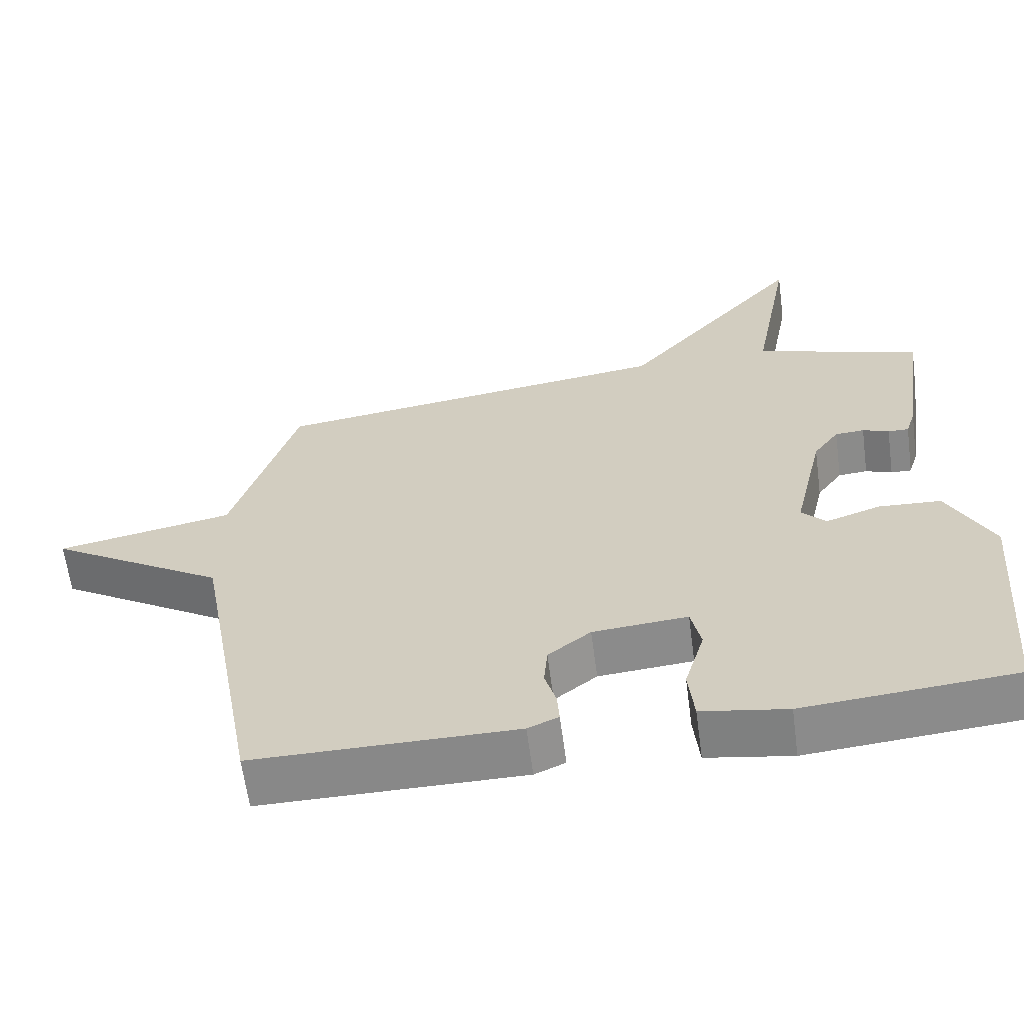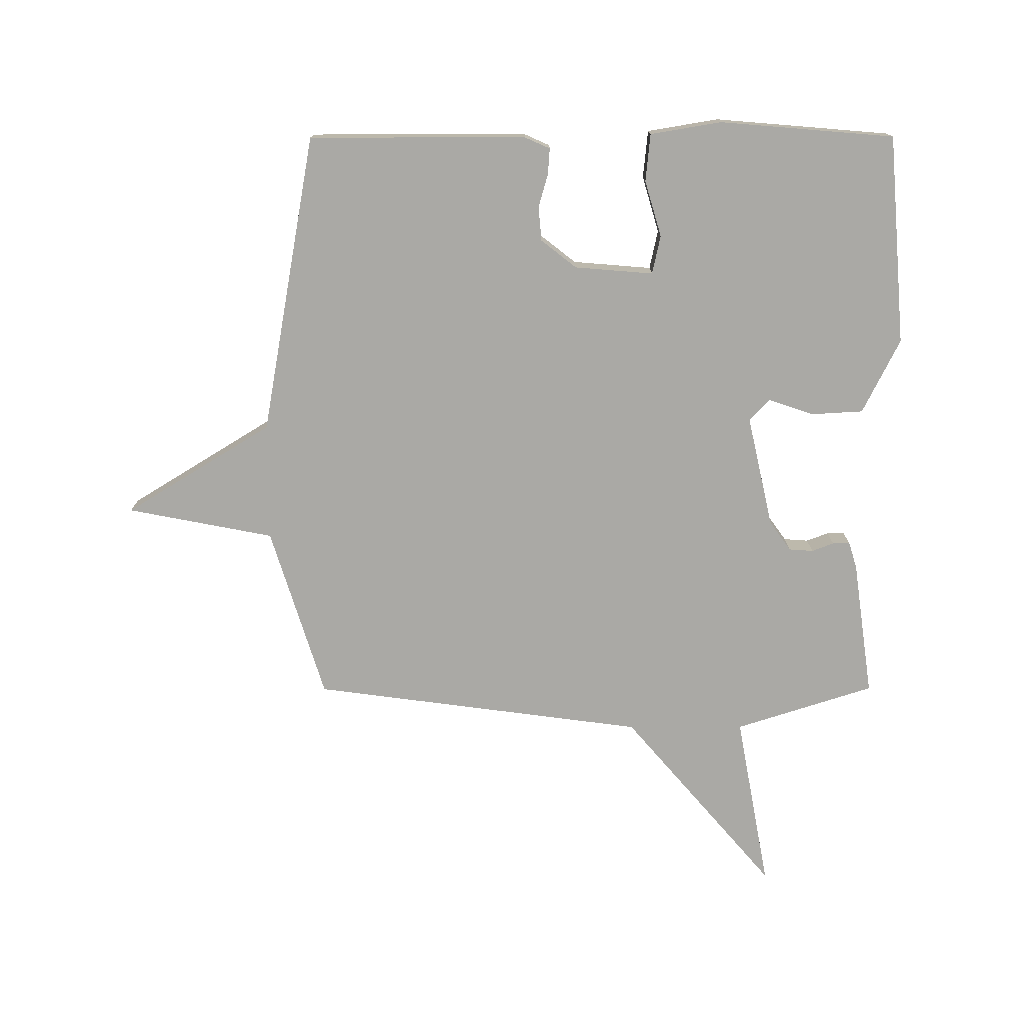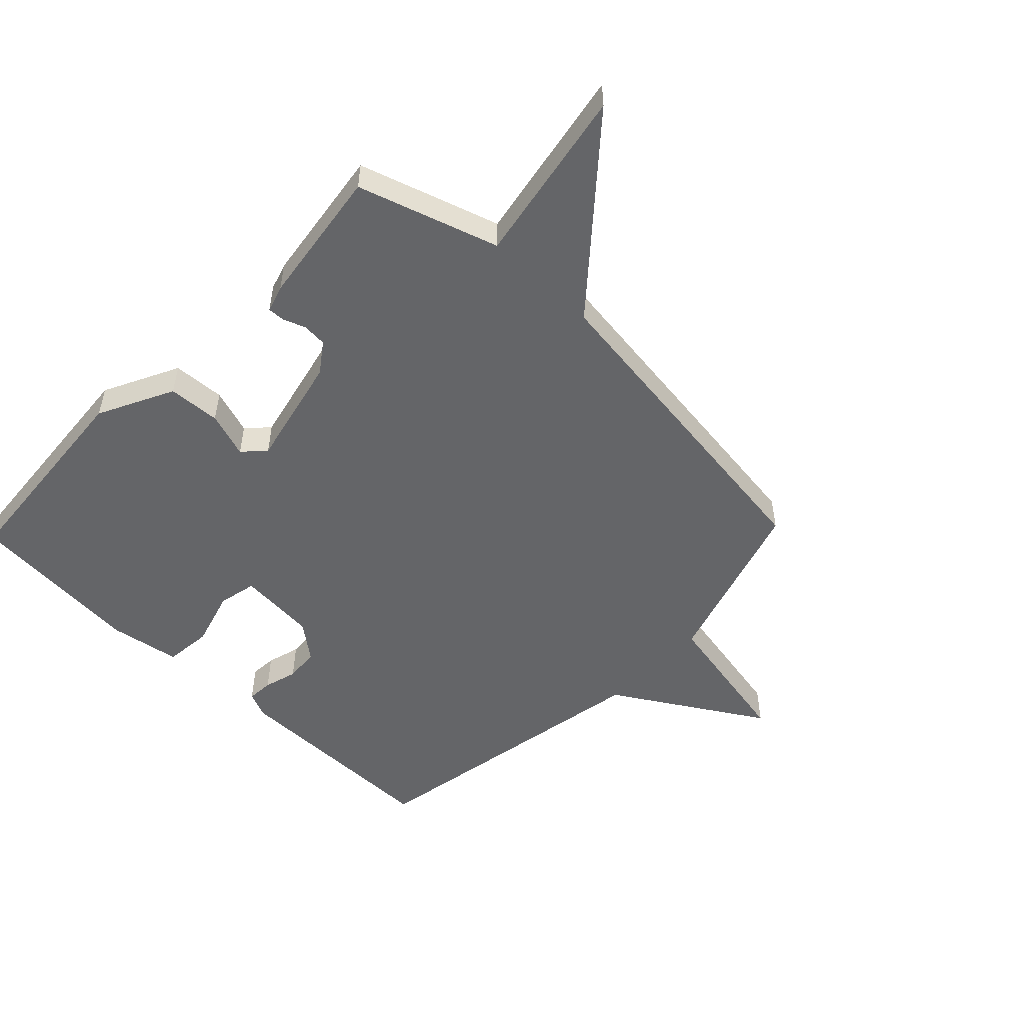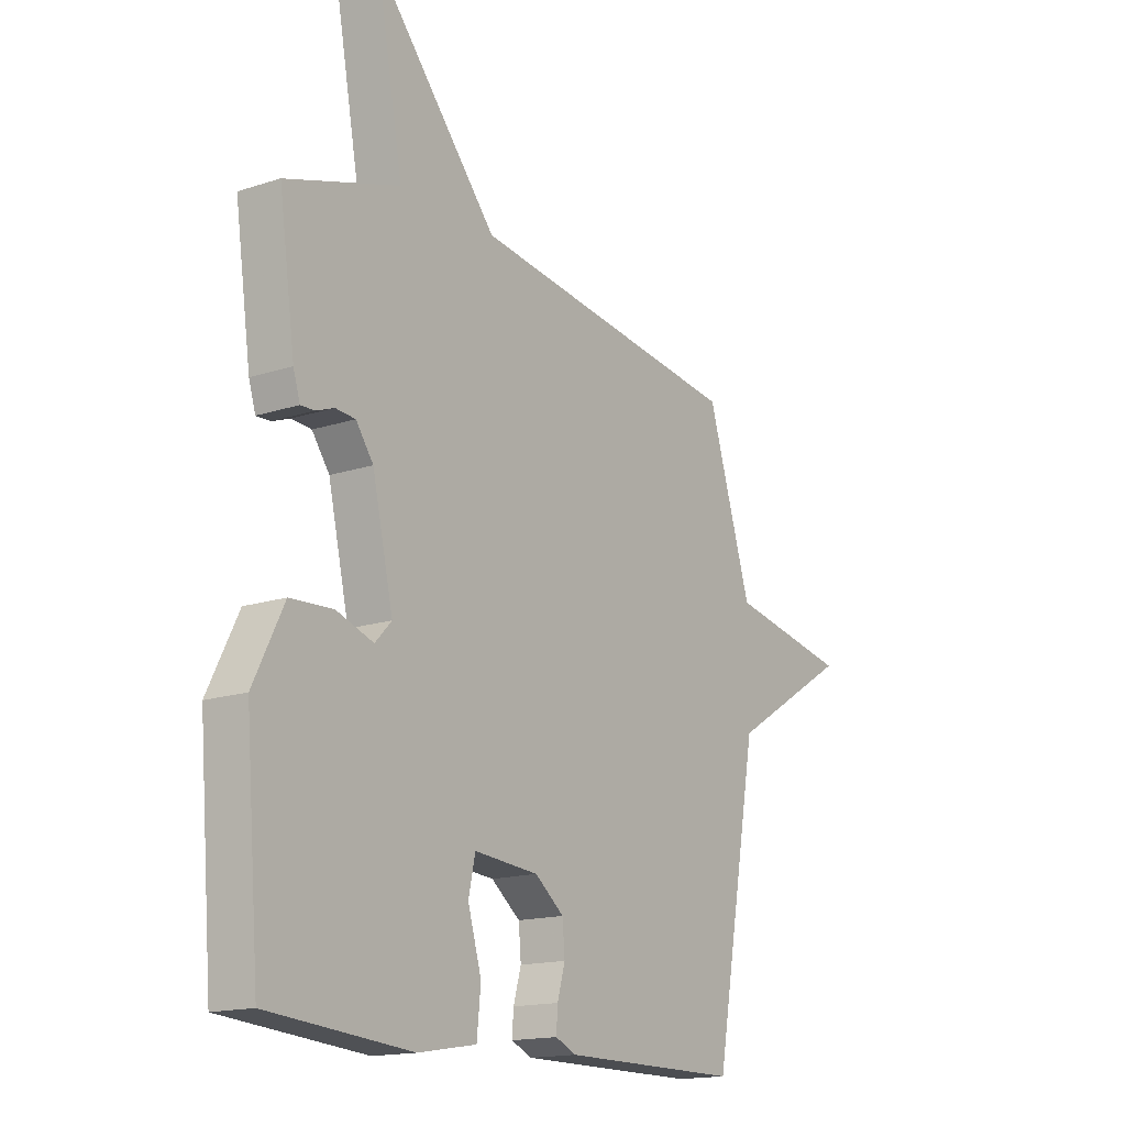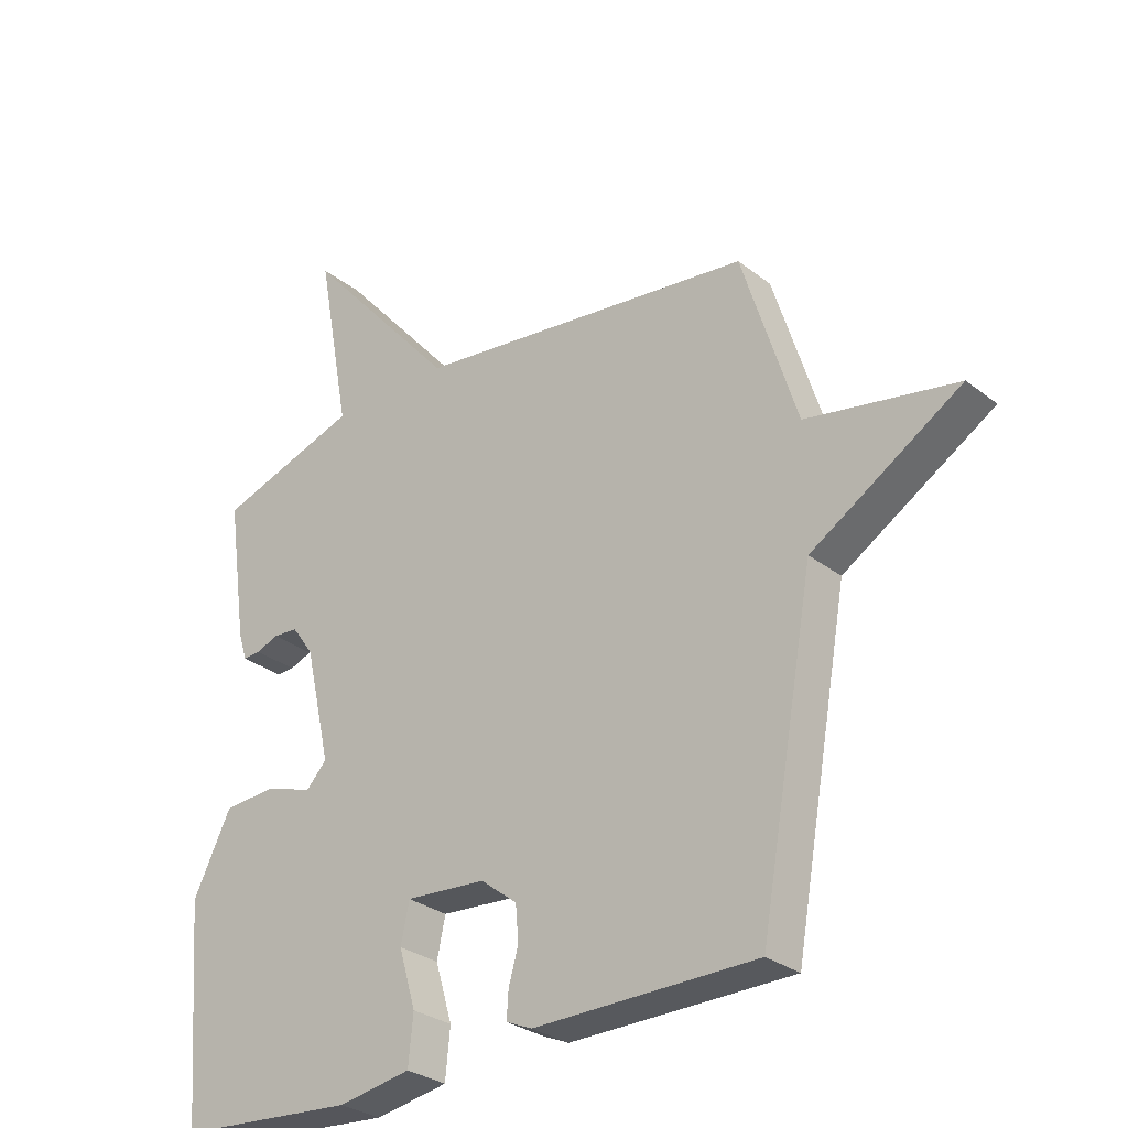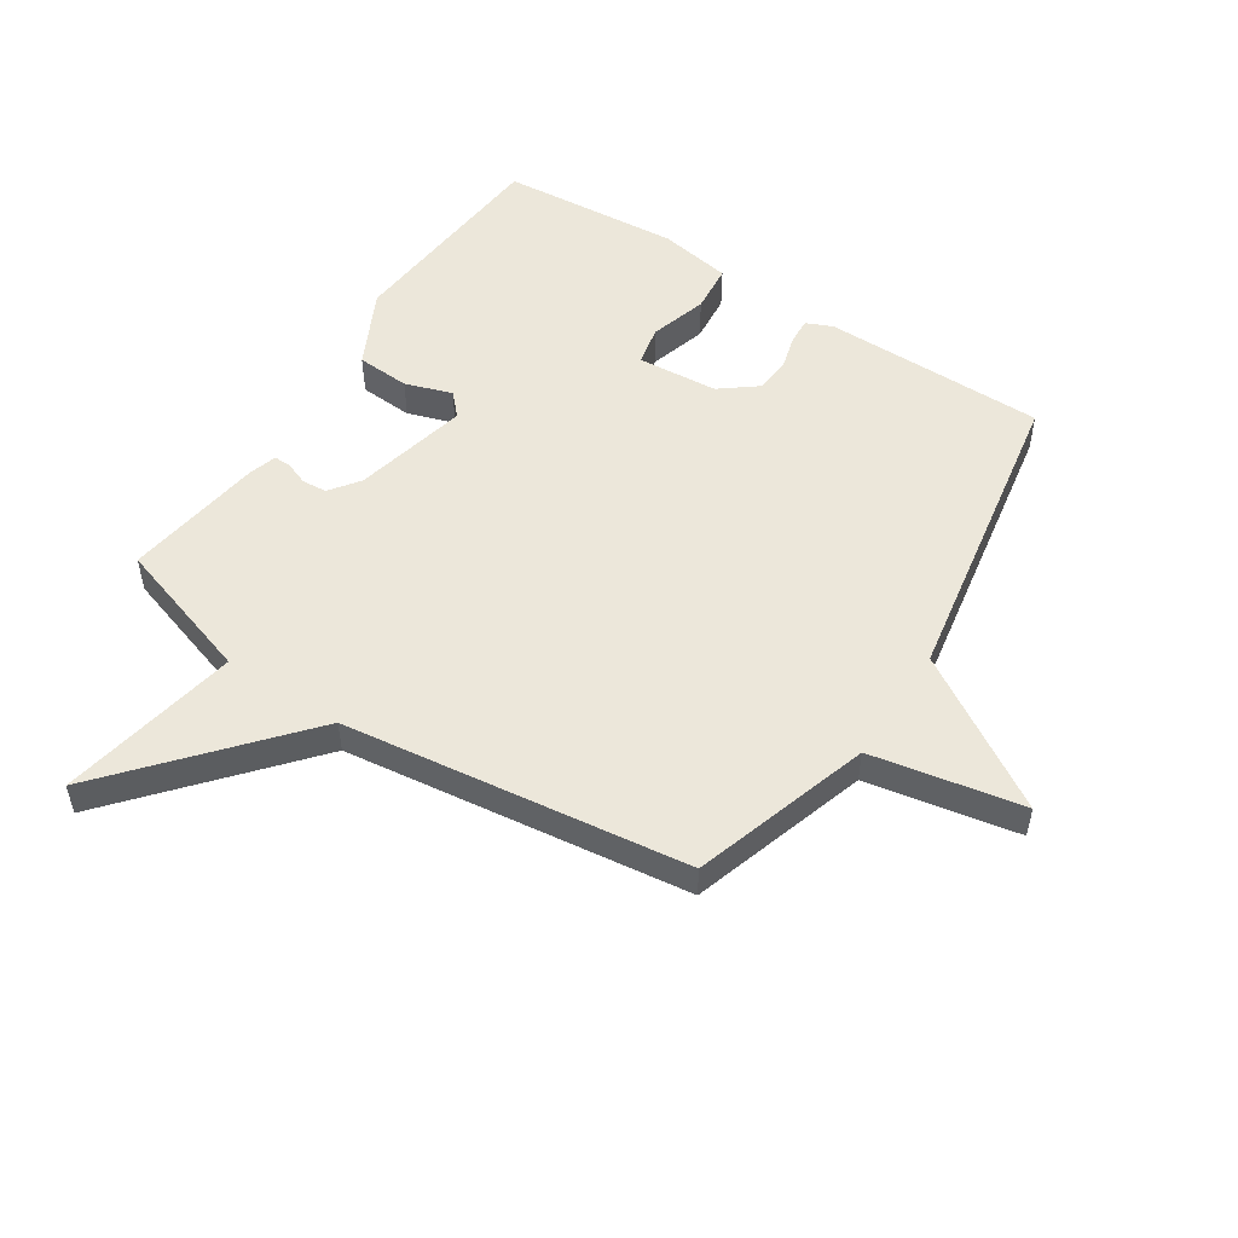
<metadata>
{"format":"obj","ext":"obj","renderer":"f3d","projection":"perspective","resolution":1024,"background":"white","views":[{"elev":-62.8,"azim":-172.4,"up":"+Z"},{"elev":-75.4,"azim":-179.9,"up":"+Y"},{"elev":-51.6,"azim":-43.9,"up":"+Y"},{"elev":-15.8,"azim":-55.5,"up":"+Z"},{"elev":-29.5,"azim":41.4,"up":"+Z"},{"elev":52.2,"azim":33.2,"up":"+Y"}]}
</metadata>
<code>
v -0.5 0.07 0.5
v -0.265 0.07 0.575
v -0.32 0.07 0.872
v -0.065 0.07 0.575
v 0.5 0.07 0.5
v 0.591 0.07 0.208
v 0.839 0.07 0.16
v 0.591 0.07 0.008
v 0.5 0.07 -0.5
v 0.132 0.07 -0.5
v 0.089 0.07 -0.481
v 0.092 0.07 -0.437
v 0.108 0.07 -0.381
v 0.103 0.07 -0.323
v 0.043 0.07 -0.276
v -0.09 0.07 -0.265
v -0.104 0.07 -0.33
v -0.076 0.07 -0.425
v -0.084 0.07 -0.505
v -0.204 0.07 -0.525
v -0.5 0.07 -0.5
v -0.529 0.07 -0.145
v -0.466 0.07 -0.019
v -0.378 0.07 -0.014
v -0.301 0.07 -0.04
v -0.267 0.07 -0.004
v -0.31 0.07 0.185
v -0.346 0.07 0.235
v -0.387 0.07 0.238
v -0.424 0.07 0.224
v -0.453 0.07 0.223
v -0.467 0.07 0.268
v -0.5 0 0.5
v -0.265 0 0.575
v -0.32 0 0.872
v -0.065 0 0.575
v 0.5 0 0.5
v 0.591 0 0.208
v 0.839 0 0.16
v 0.591 0 0.008
v 0.5 0 -0.5
v 0.132 0 -0.5
v 0.089 0 -0.481
v 0.092 0 -0.437
v 0.108 0 -0.381
v 0.103 0 -0.323
v 0.043 0 -0.276
v -0.09 0 -0.265
v -0.104 0 -0.33
v -0.076 0 -0.425
v -0.084 0 -0.505
v -0.204 0 -0.525
v -0.5 0 -0.5
v -0.529 0 -0.145
v -0.466 0 -0.019
v -0.378 0 -0.014
v -0.301 0 -0.04
v -0.267 0 -0.004
v -0.31 0 0.185
v -0.346 0 0.235
v -0.387 0 0.238
v -0.424 0 0.224
v -0.453 0 0.223
v -0.467 0 0.268
f 32 1 2
f 31 32 2
f 30 31 2
f 29 30 2
f 28 29 2
f 27 28 2
f 26 27 2
f 23 24 25
f 22 23 25
f 21 22 25
f 20 21 25
f 19 20 25
f 18 19 25
f 17 18 25
f 16 17 25 26
f 15 16 26 2
f 11 12 13
f 10 11 13
f 9 10 13
f 8 9 13
f 8 13 14
f 6 7 8
f 14 15 2
f 8 14 2
f 6 8 2
f 5 6 2
f 4 5 2
f 2 3 4
f 34 33 64
f 34 64 63
f 34 63 62
f 34 62 61
f 34 61 60
f 34 60 59
f 34 59 58
f 57 56 55
f 57 55 54
f 57 54 53
f 57 53 52
f 57 52 51
f 57 51 50
f 57 50 49
f 58 57 49 48
f 34 58 48 47
f 45 44 43
f 45 43 42
f 45 42 41
f 45 41 40
f 46 45 40
f 40 39 38
f 34 47 46
f 34 46 40
f 34 40 38
f 34 38 37
f 34 37 36
f 36 35 34
f 1 33 34 2
f 2 34 35 3
f 3 35 36 4
f 4 36 37 5
f 5 37 38 6
f 6 38 39 7
f 7 39 40 8
f 8 40 41 9
f 9 41 42 10
f 10 42 43 11
f 11 43 44 12
f 12 44 45 13
f 13 45 46 14
f 14 46 47 15
f 15 47 48 16
f 16 48 49 17
f 17 49 50 18
f 18 50 51 19
f 19 51 52 20
f 20 52 53 21
f 21 53 54 22
f 22 54 55 23
f 23 55 56 24
f 24 56 57 25
f 25 57 58 26
f 26 58 59 27
f 27 59 60 28
f 28 60 61 29
f 29 61 62 30
f 30 62 63 31
f 31 63 64 32
f 32 64 33 1

</code>
